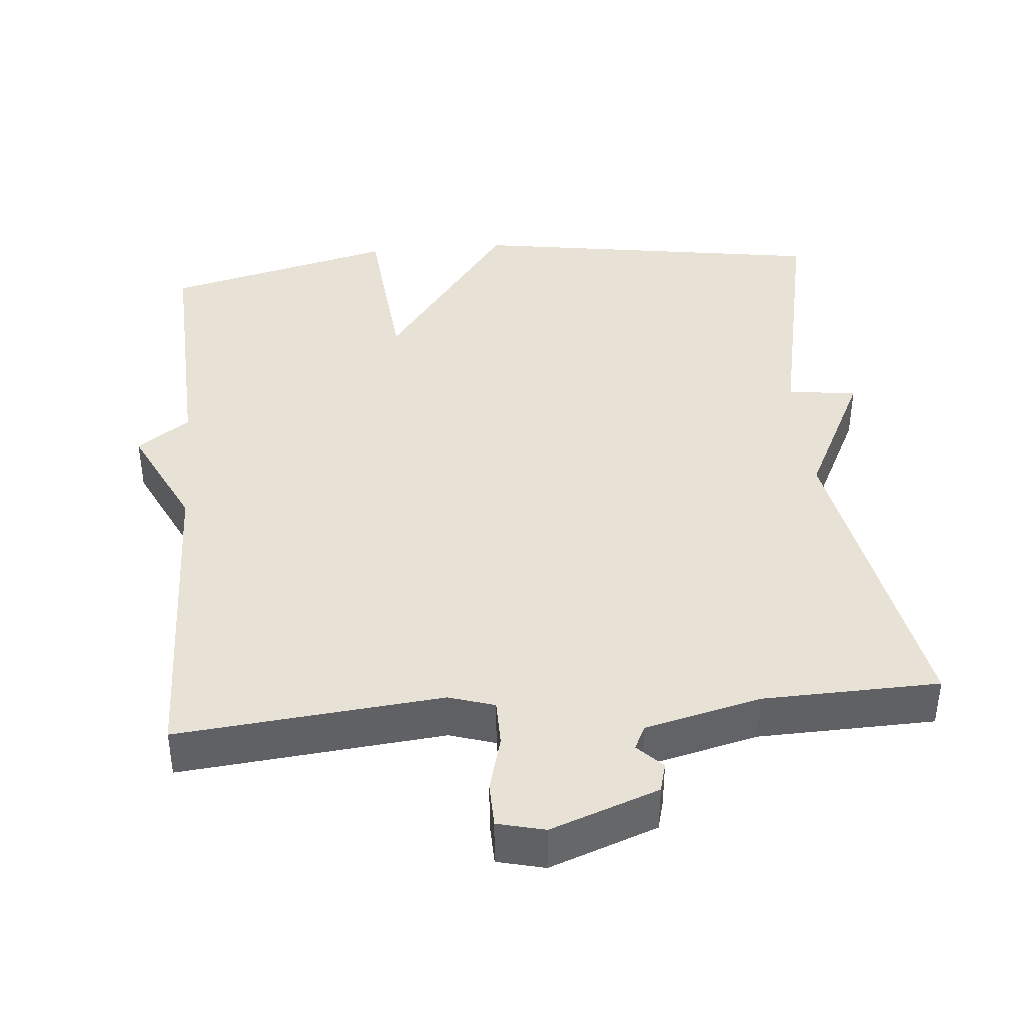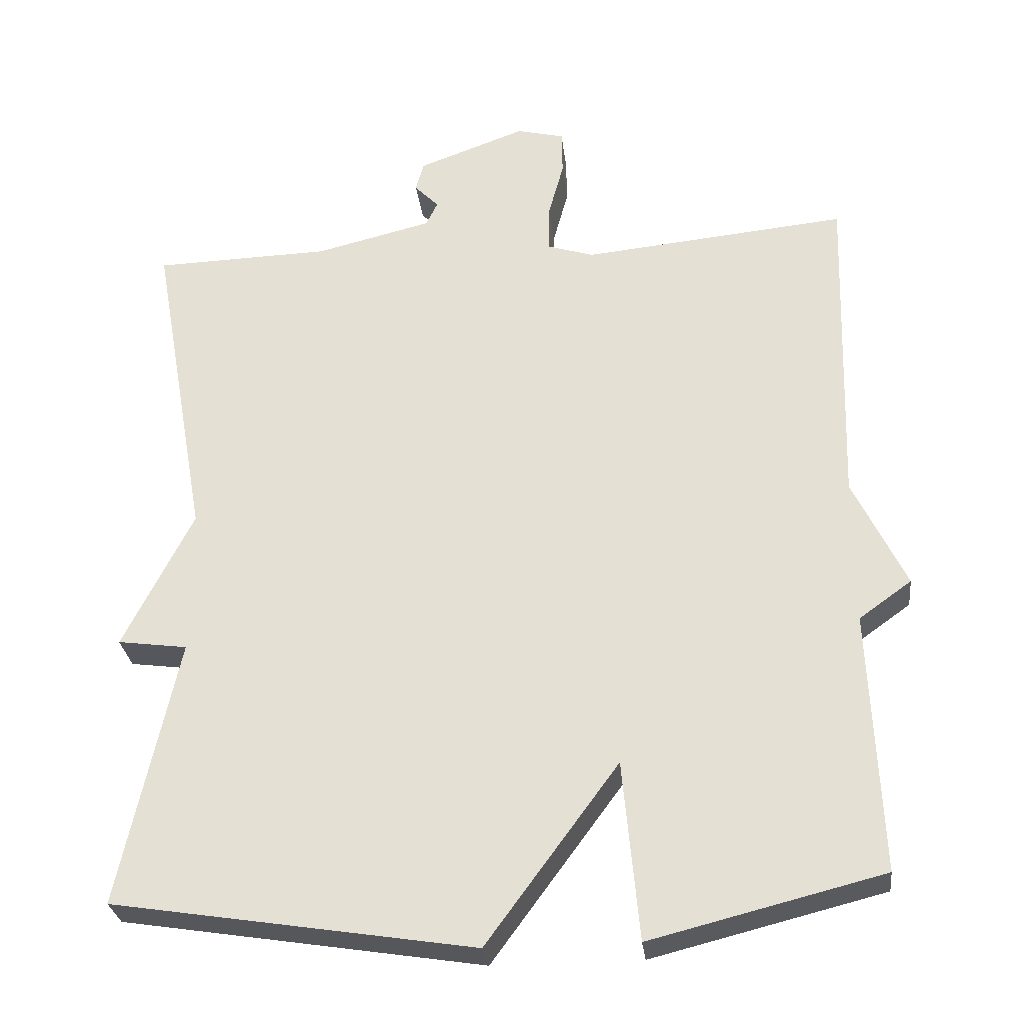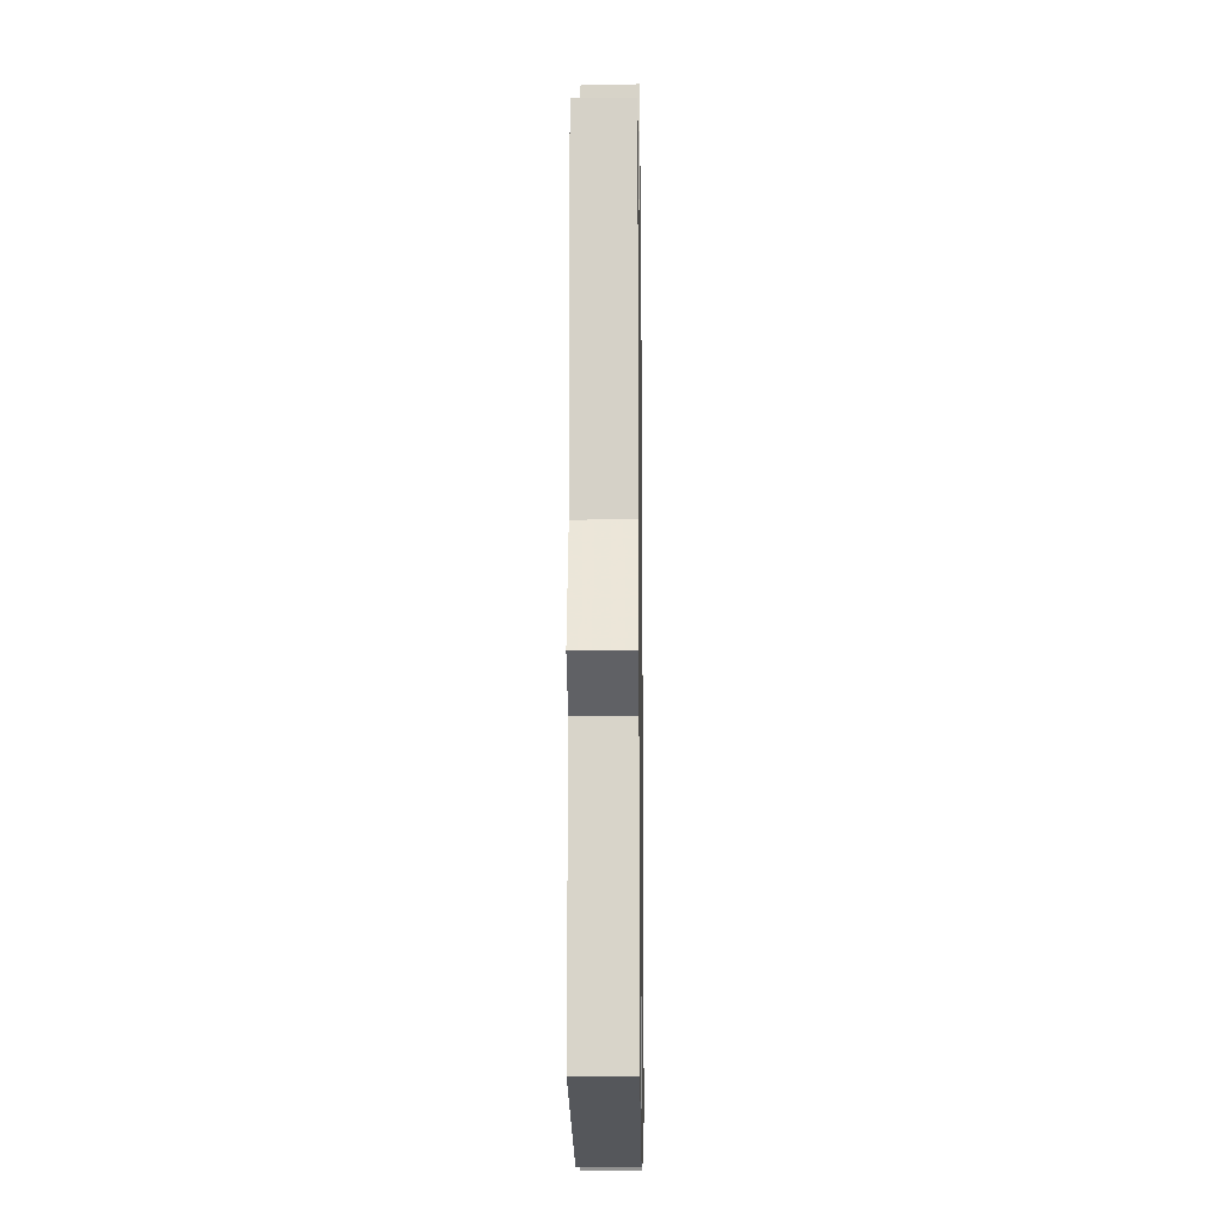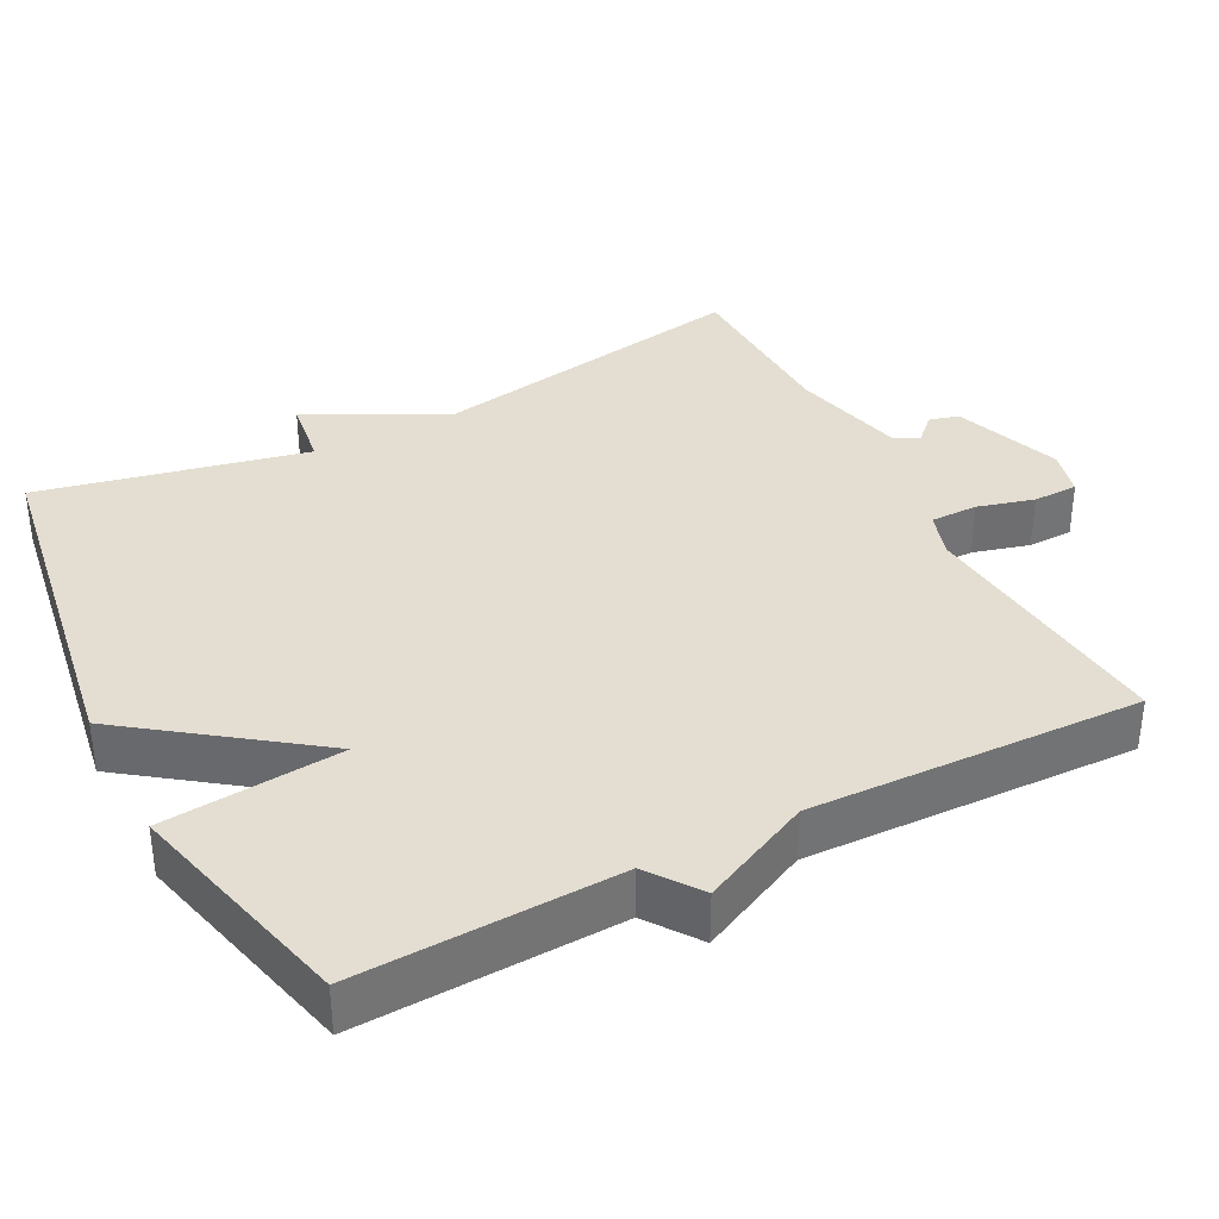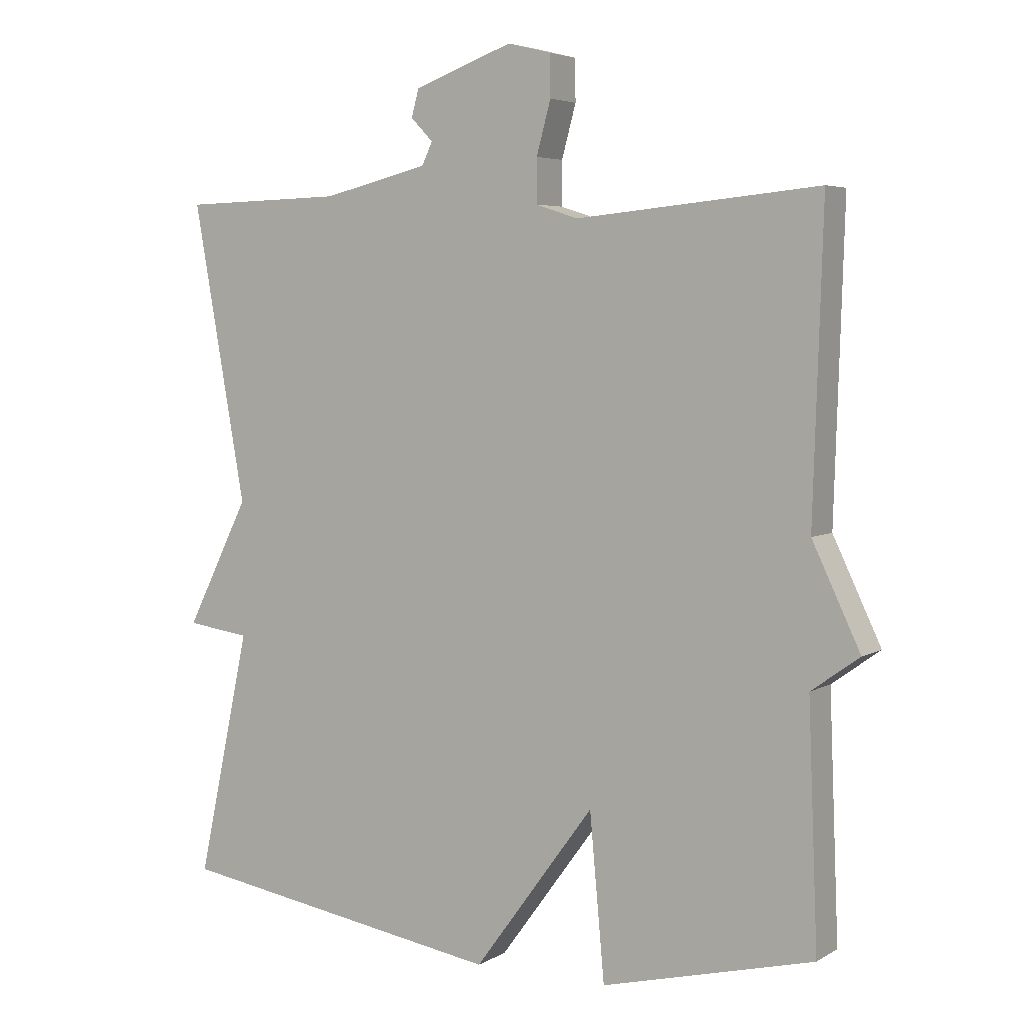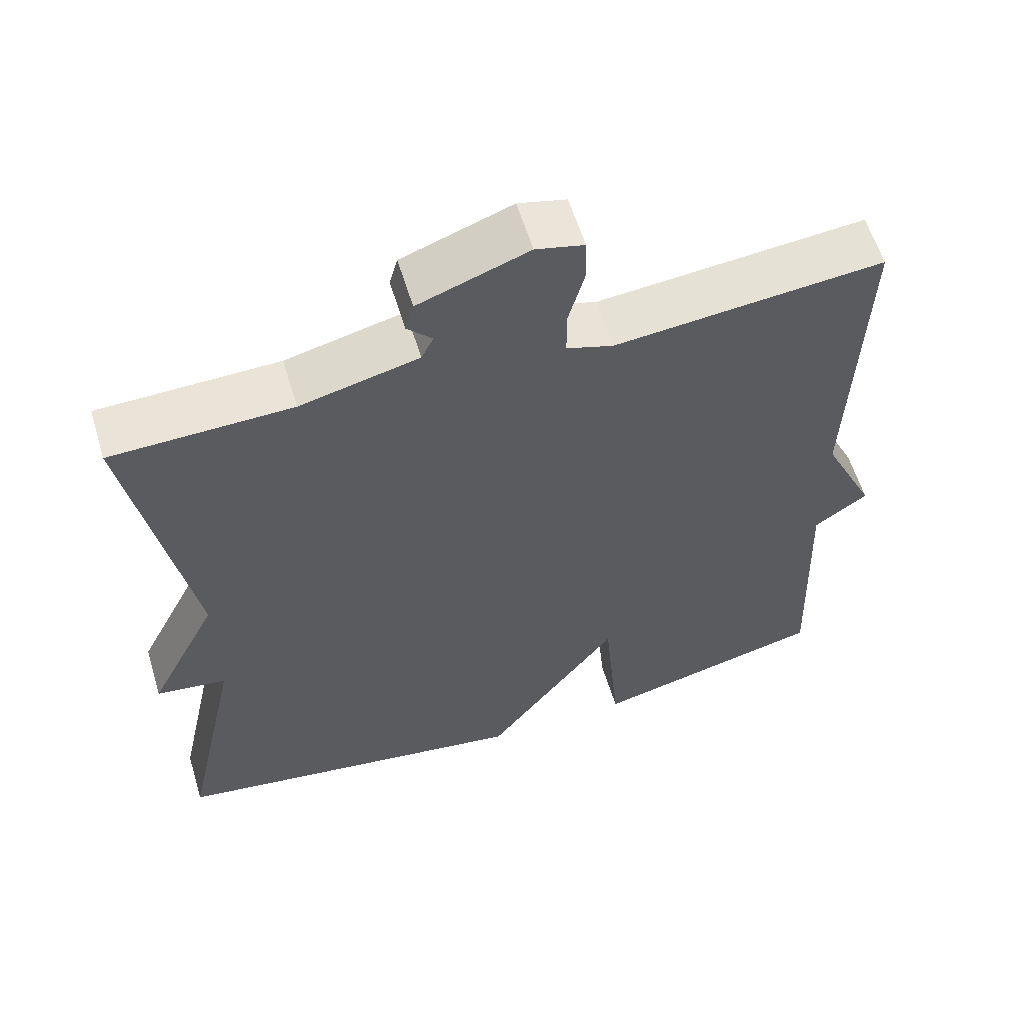
<metadata>
{"format":"obj","ext":"obj","renderer":"f3d","projection":"perspective","resolution":1024,"background":"white","views":[{"elev":40.2,"azim":-5.3,"up":"+Y"},{"elev":-29.1,"azim":-173.3,"up":"+Z"},{"elev":-12.6,"azim":-89.1,"up":"+Z"},{"elev":36.0,"azim":-117.4,"up":"+Y"},{"elev":4.8,"azim":-149.5,"up":"+Z"},{"elev":59.3,"azim":163.1,"up":"+Z"}]}
</metadata>
<code>
v 0.5 0.07 0.5
v 0.422 0.07 0.062
v 0.516 0.07 -0.125
v 0.422 0.07 -0.138
v 0.5 0.07 -0.5
v 0.013 0.07 -0.578
v -0.165 0.07 -0.336
v -0.187 0.07 -0.578
v -0.5 0.07 -0.5
v -0.486 0.07 -0.147
v -0.557 0.07 -0.096
v -0.486 0.07 0.053
v -0.5 0.07 0.5
v -0.142 0.07 0.466
v -0.08 0.07 0.486
v -0.08 0.07 0.55
v -0.101 0.07 0.627
v -0.1 0.07 0.688
v -0.036 0.07 0.704
v 0.11 0.07 0.651
v 0.121 0.07 0.611
v 0.088 0.07 0.577
v 0.104 0.07 0.544
v 0.261 0.07 0.506
v 0.5 0 0.5
v 0.422 0 0.062
v 0.516 0 -0.125
v 0.422 0 -0.138
v 0.5 0 -0.5
v 0.013 0 -0.578
v -0.165 0 -0.336
v -0.187 0 -0.578
v -0.5 0 -0.5
v -0.486 0 -0.147
v -0.557 0 -0.096
v -0.486 0 0.053
v -0.5 0 0.5
v -0.142 0 0.466
v -0.08 0 0.486
v -0.08 0 0.55
v -0.101 0 0.627
v -0.1 0 0.688
v -0.036 0 0.704
v 0.11 0 0.651
v 0.121 0 0.611
v 0.088 0 0.577
v 0.104 0 0.544
v 0.261 0 0.506
f 20 21 22
f 19 20 22
f 18 19 22
f 17 18 22
f 16 17 22
f 15 16 22 23
f 14 15 23 24
f 12 13 14
f 24 1 2
f 14 24 2
f 12 14 2
f 11 12 2
f 10 11 2
f 7 8 9 10
f 4 5 6 7
f 10 2 3 4
f 4 7 10
f 46 45 44
f 46 44 43
f 46 43 42
f 46 42 41
f 46 41 40
f 47 46 40 39
f 48 47 39 38
f 38 37 36
f 26 25 48
f 26 48 38
f 26 38 36
f 26 36 35
f 26 35 34
f 34 33 32 31
f 31 30 29 28
f 28 27 26 34
f 34 31 28
f 1 25 26 2
f 2 26 27 3
f 3 27 28 4
f 4 28 29 5
f 5 29 30 6
f 6 30 31 7
f 7 31 32 8
f 8 32 33 9
f 9 33 34 10
f 10 34 35 11
f 11 35 36 12
f 12 36 37 13
f 13 37 38 14
f 14 38 39 15
f 15 39 40 16
f 16 40 41 17
f 17 41 42 18
f 18 42 43 19
f 19 43 44 20
f 20 44 45 21
f 21 45 46 22
f 22 46 47 23
f 23 47 48 24
f 24 48 25 1

</code>
